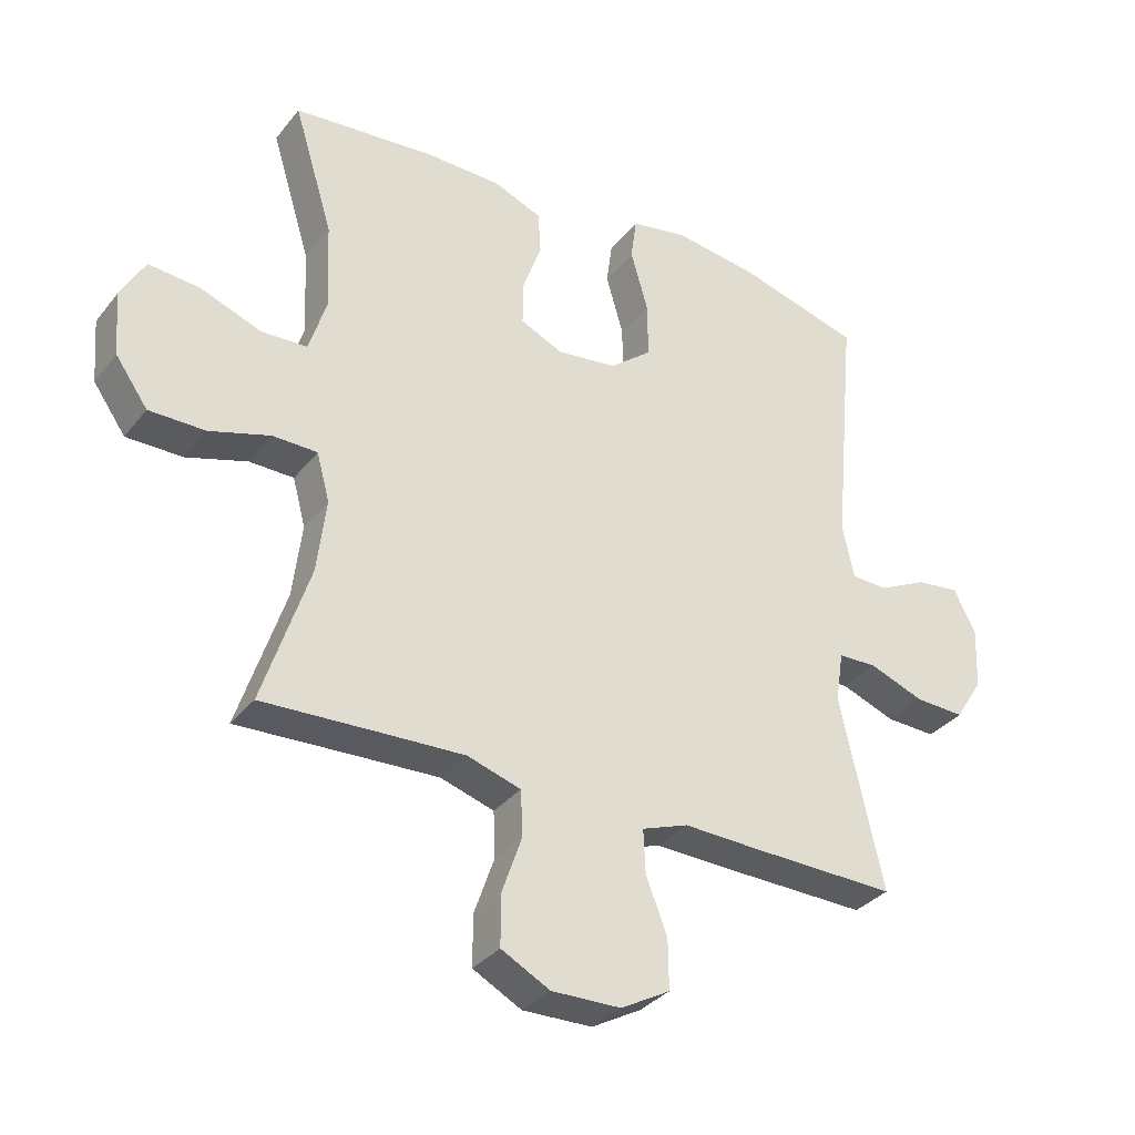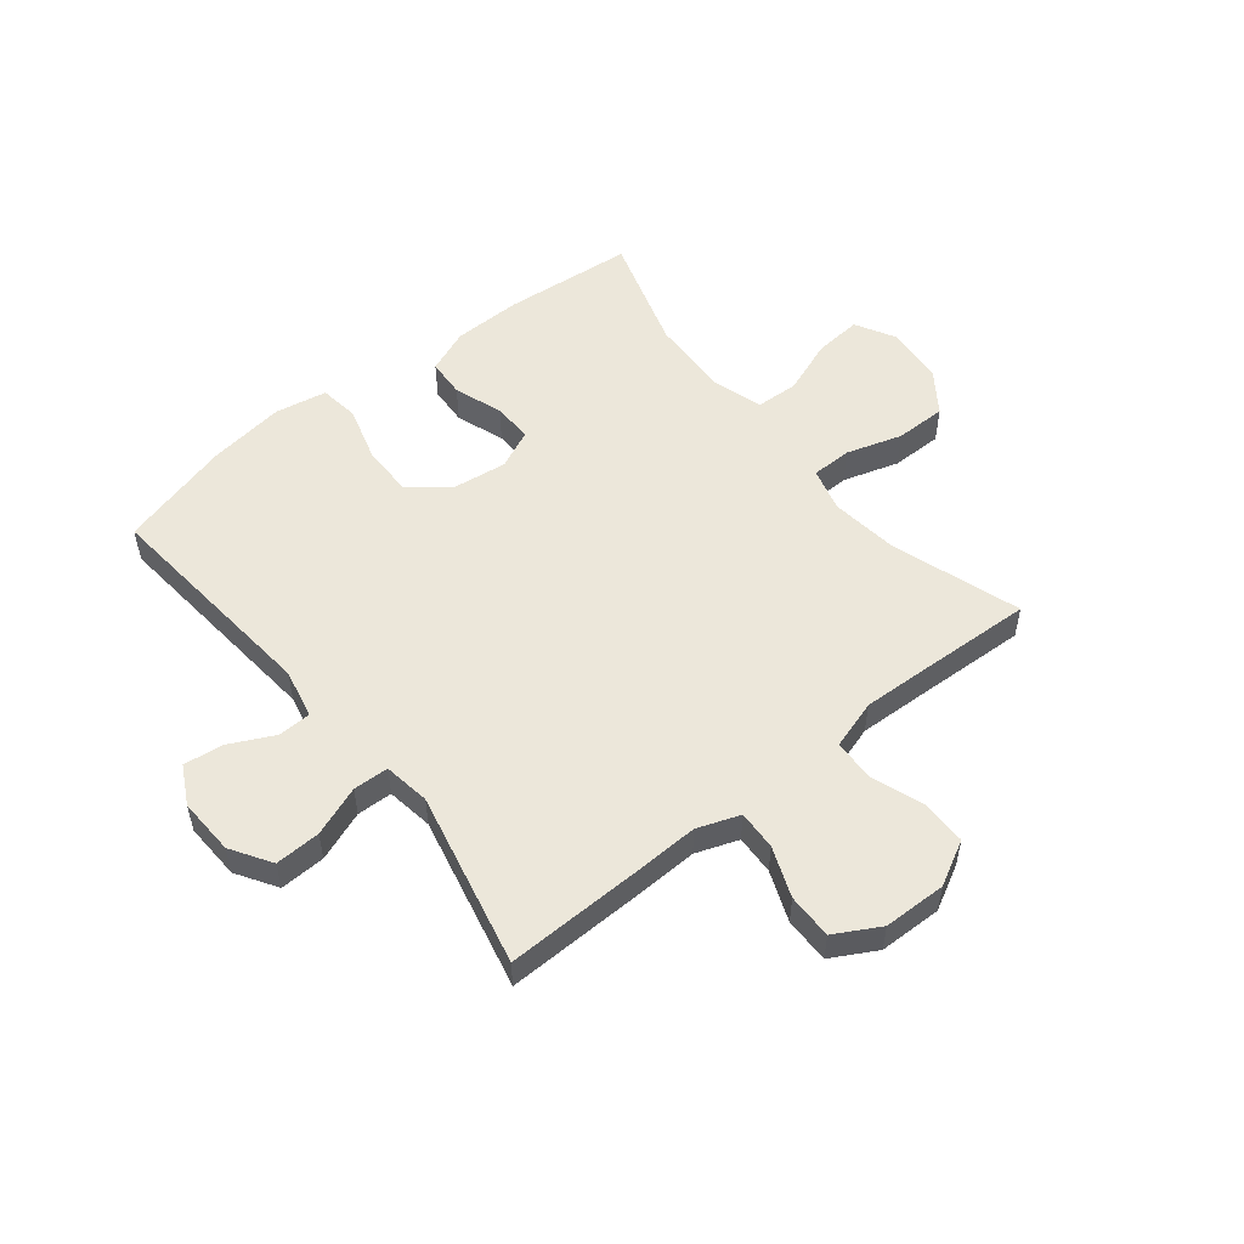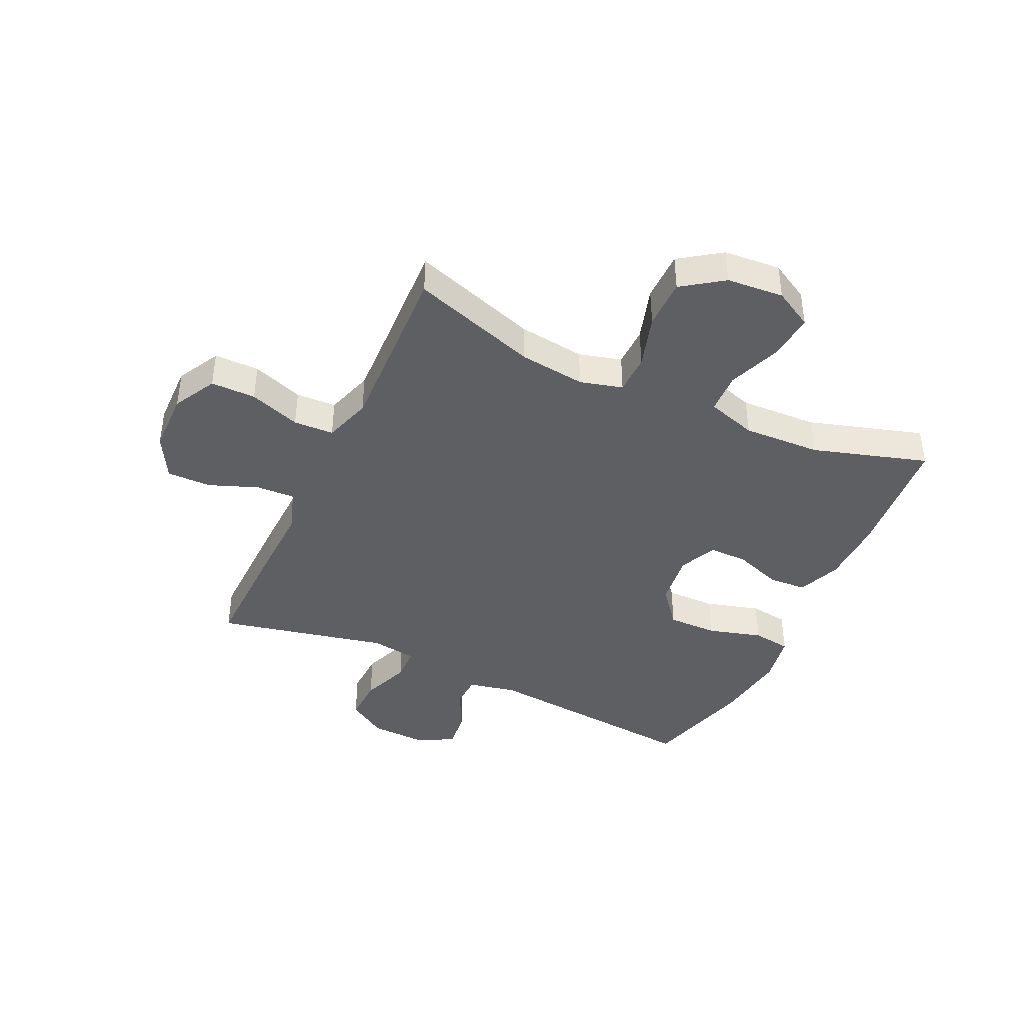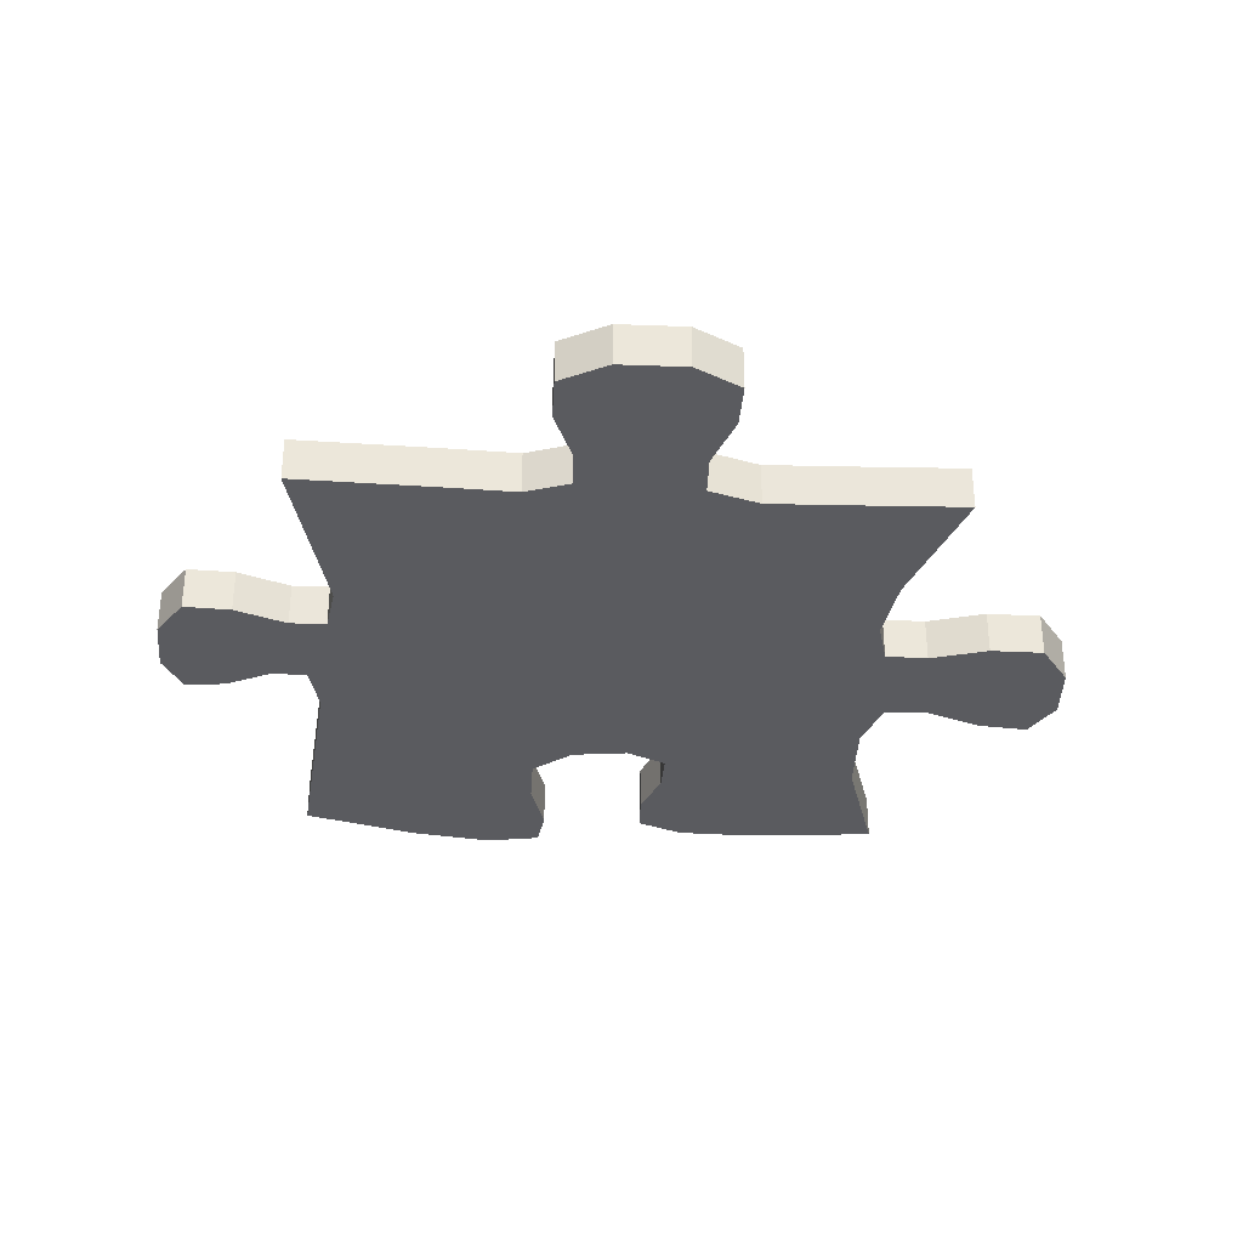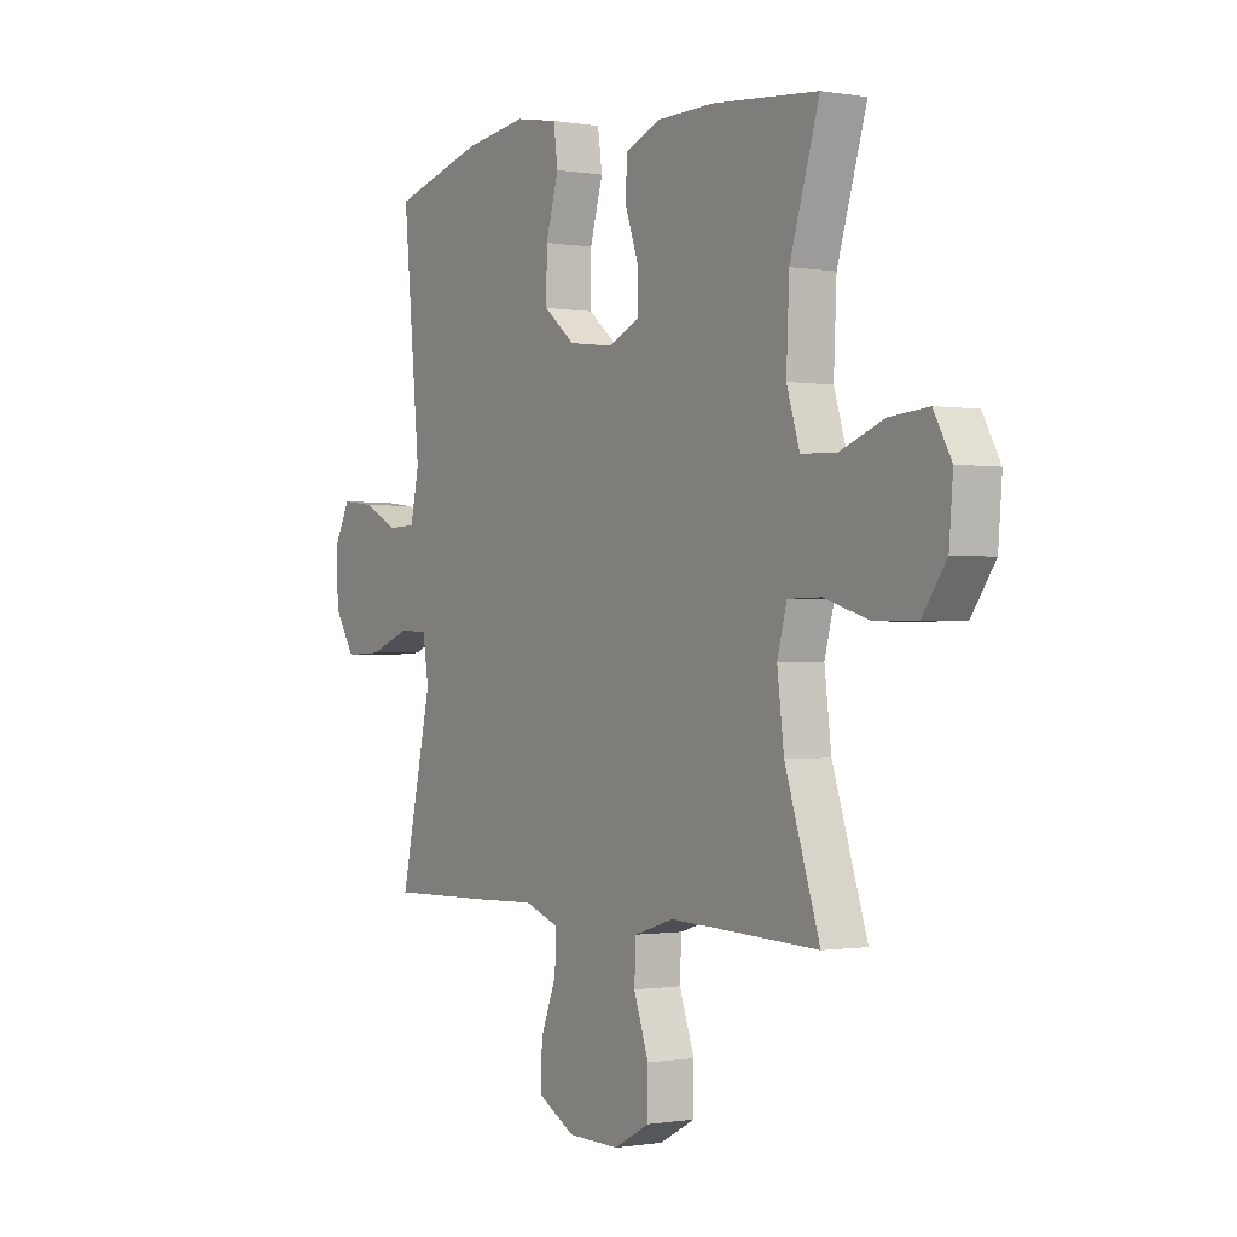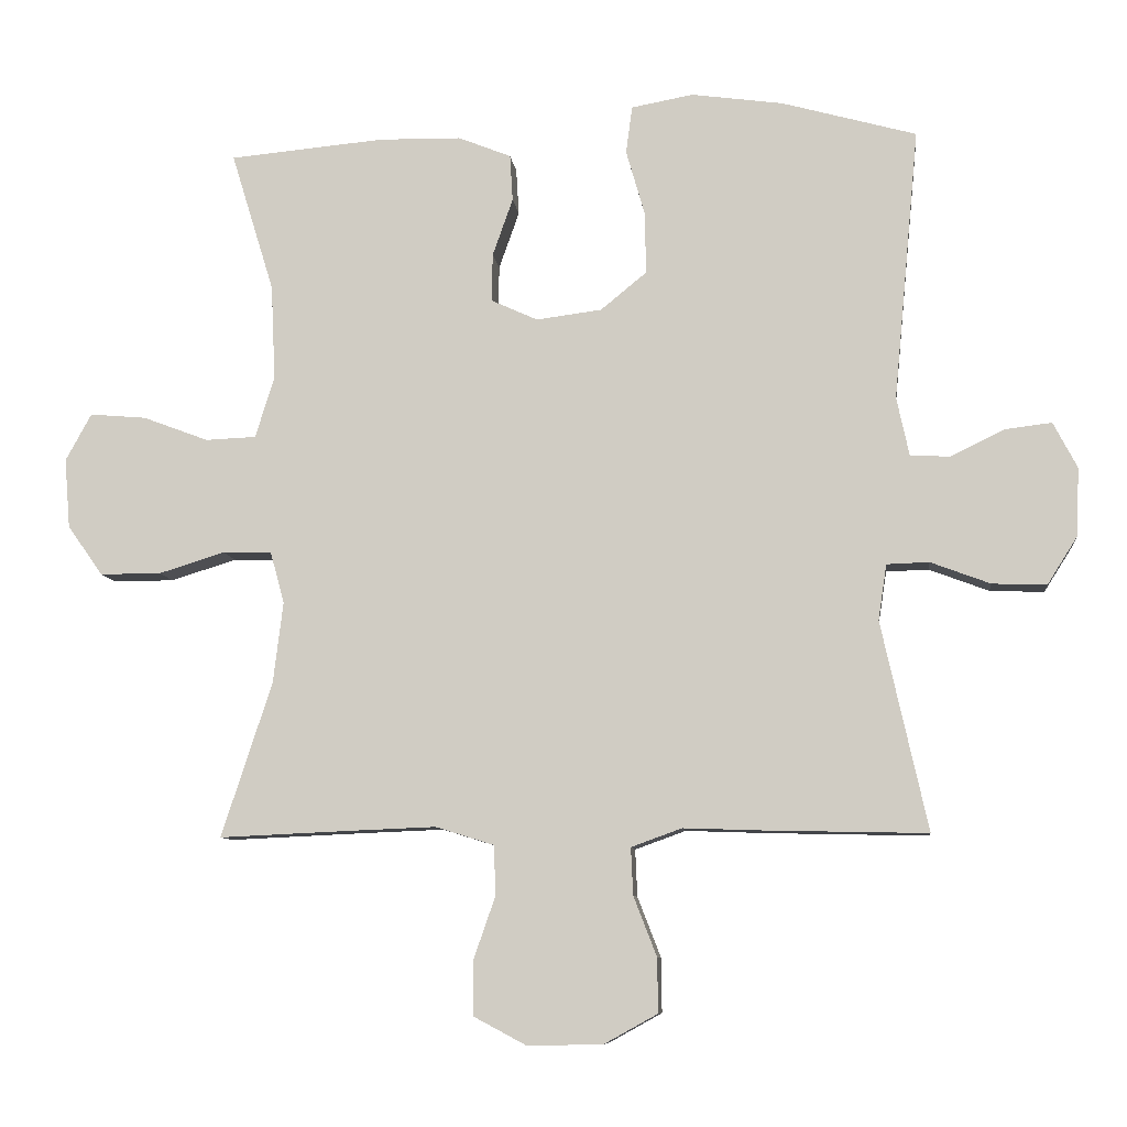
<metadata>
{"format":"obj","ext":"obj","renderer":"f3d","projection":"perspective","resolution":1024,"background":"white","views":[{"elev":-33.5,"azim":-32.2,"up":"+Z"},{"elev":53.3,"azim":141.3,"up":"+Y"},{"elev":-41.3,"azim":-115.1,"up":"+Y"},{"elev":-33.2,"azim":176.0,"up":"+Y"},{"elev":-0.7,"azim":-122.9,"up":"+Z"},{"elev":-8.8,"azim":6.5,"up":"+Z"}]}
</metadata>
<code>
v 0.5 0.07 -0.5
v 0.273 0.07 -0.495
v 0.157 0.07 -0.491
v 0.085 0.07 -0.517
v 0.088 0.07 -0.584
v 0.121 0.07 -0.669
v 0.122 0.07 -0.746
v 0.046 0.07 -0.788
v -0.061 0.07 -0.79
v -0.136 0.07 -0.75
v -0.136 0.07 -0.672
v -0.105 0.07 -0.583
v -0.108 0.07 -0.513
v -0.191 0.07 -0.487
v -0.318 0.07 -0.492
v -0.5 0.07 -0.5
v -0.428 0.07 -0.28
v -0.414 0.07 -0.165
v -0.434 0.07 -0.091
v -0.503 0.07 -0.09
v -0.597 0.07 -0.119
v -0.684 0.07 -0.119
v -0.734 0.07 -0.048
v -0.742 0.07 0.051
v -0.705 0.07 0.118
v -0.625 0.07 0.111
v -0.532 0.07 0.076
v -0.46 0.07 0.079
v -0.433 0.07 0.166
v -0.439 0.07 0.301
v -0.5 0.07 0.5
v -0.279 0.07 0.52
v -0.163 0.07 0.518
v -0.088 0.07 0.488
v -0.084 0.07 0.422
v -0.113 0.07 0.34
v -0.114 0.07 0.272
v -0.048 0.07 0.242
v 0.045 0.07 0.254
v 0.11 0.07 0.307
v 0.109 0.07 0.394
v 0.082 0.07 0.488
v 0.091 0.07 0.555
v 0.179 0.07 0.571
v 0.309 0.07 0.553
v 0.5 0.07 0.5
v 0.464 0.07 0.114
v 0.482 0.07 0.03
v 0.539 0.07 0.028
v 0.614 0.07 0.065
v 0.681 0.07 0.073
v 0.715 0.07 0.008
v 0.711 0.07 -0.089
v 0.668 0.07 -0.157
v 0.591 0.07 -0.154
v 0.506 0.07 -0.122
v 0.446 0.07 -0.124
v 0.434 0.07 -0.203
v 0.5 0 -0.5
v 0.273 0 -0.495
v 0.157 0 -0.491
v 0.085 0 -0.517
v 0.088 0 -0.584
v 0.121 0 -0.669
v 0.122 0 -0.746
v 0.046 0 -0.788
v -0.061 0 -0.79
v -0.136 0 -0.75
v -0.136 0 -0.672
v -0.105 0 -0.583
v -0.108 0 -0.513
v -0.191 0 -0.487
v -0.318 0 -0.492
v -0.5 0 -0.5
v -0.428 0 -0.28
v -0.414 0 -0.165
v -0.434 0 -0.091
v -0.503 0 -0.09
v -0.597 0 -0.119
v -0.684 0 -0.119
v -0.734 0 -0.048
v -0.742 0 0.051
v -0.705 0 0.118
v -0.625 0 0.111
v -0.532 0 0.076
v -0.46 0 0.079
v -0.433 0 0.166
v -0.439 0 0.301
v -0.5 0 0.5
v -0.279 0 0.52
v -0.163 0 0.518
v -0.088 0 0.488
v -0.084 0 0.422
v -0.113 0 0.34
v -0.114 0 0.272
v -0.048 0 0.242
v 0.045 0 0.254
v 0.11 0 0.307
v 0.109 0 0.394
v 0.082 0 0.488
v 0.091 0 0.555
v 0.179 0 0.571
v 0.309 0 0.553
v 0.5 0 0.5
v 0.464 0 0.114
v 0.482 0 0.03
v 0.539 0 0.028
v 0.614 0 0.065
v 0.681 0 0.073
v 0.715 0 0.008
v 0.711 0 -0.089
v 0.668 0 -0.157
v 0.591 0 -0.154
v 0.506 0 -0.122
v 0.446 0 -0.124
v 0.434 0 -0.203
f 54 55 56
f 53 54 56
f 52 53 56
f 51 52 56
f 50 51 56
f 49 50 56
f 48 49 56 57
f 47 48 57
f 45 46 47
f 44 45 47
f 43 44 47
f 42 43 47
f 41 42 47
f 47 57 58
f 41 47 58
f 40 41 58
f 34 35 36
f 33 34 36
f 32 33 36
f 31 32 36
f 30 31 36
f 29 30 36 37
f 28 29 37 38
f 25 26 27
f 24 25 27
f 23 24 27
f 22 23 27
f 21 22 27
f 20 21 27
f 19 20 27 28
f 28 38 39
f 19 28 39
f 18 19 39
f 15 16 17
f 39 40 58
f 18 39 58
f 17 18 58
f 15 17 58
f 14 15 58
f 10 11 12
f 9 10 12
f 8 9 12
f 7 8 12
f 6 7 12
f 5 6 12
f 58 1 2 3
f 58 3 4
f 14 58 4
f 13 14 4
f 4 5 12 13
f 114 113 112
f 114 112 111
f 114 111 110
f 114 110 109
f 114 109 108
f 114 108 107
f 115 114 107 106
f 115 106 105
f 105 104 103
f 105 103 102
f 105 102 101
f 105 101 100
f 105 100 99
f 116 115 105
f 116 105 99
f 116 99 98
f 94 93 92
f 94 92 91
f 94 91 90
f 94 90 89
f 94 89 88
f 95 94 88 87
f 96 95 87 86
f 85 84 83
f 85 83 82
f 85 82 81
f 85 81 80
f 85 80 79
f 85 79 78
f 86 85 78 77
f 97 96 86
f 97 86 77
f 97 77 76
f 75 74 73
f 116 98 97
f 116 97 76
f 116 76 75
f 116 75 73
f 116 73 72
f 70 69 68
f 70 68 67
f 70 67 66
f 70 66 65
f 70 65 64
f 70 64 63
f 61 60 59 116
f 62 61 116
f 62 116 72
f 62 72 71
f 71 70 63 62
f 1 59 60 2
f 2 60 61 3
f 3 61 62 4
f 4 62 63 5
f 5 63 64 6
f 6 64 65 7
f 7 65 66 8
f 8 66 67 9
f 9 67 68 10
f 10 68 69 11
f 11 69 70 12
f 12 70 71 13
f 13 71 72 14
f 14 72 73 15
f 15 73 74 16
f 16 74 75 17
f 17 75 76 18
f 18 76 77 19
f 19 77 78 20
f 20 78 79 21
f 21 79 80 22
f 22 80 81 23
f 23 81 82 24
f 24 82 83 25
f 25 83 84 26
f 26 84 85 27
f 27 85 86 28
f 28 86 87 29
f 29 87 88 30
f 30 88 89 31
f 31 89 90 32
f 32 90 91 33
f 33 91 92 34
f 34 92 93 35
f 35 93 94 36
f 36 94 95 37
f 37 95 96 38
f 38 96 97 39
f 39 97 98 40
f 40 98 99 41
f 41 99 100 42
f 42 100 101 43
f 43 101 102 44
f 44 102 103 45
f 45 103 104 46
f 46 104 105 47
f 47 105 106 48
f 48 106 107 49
f 49 107 108 50
f 50 108 109 51
f 51 109 110 52
f 52 110 111 53
f 53 111 112 54
f 54 112 113 55
f 55 113 114 56
f 56 114 115 57
f 57 115 116 58
f 58 116 59 1

</code>
